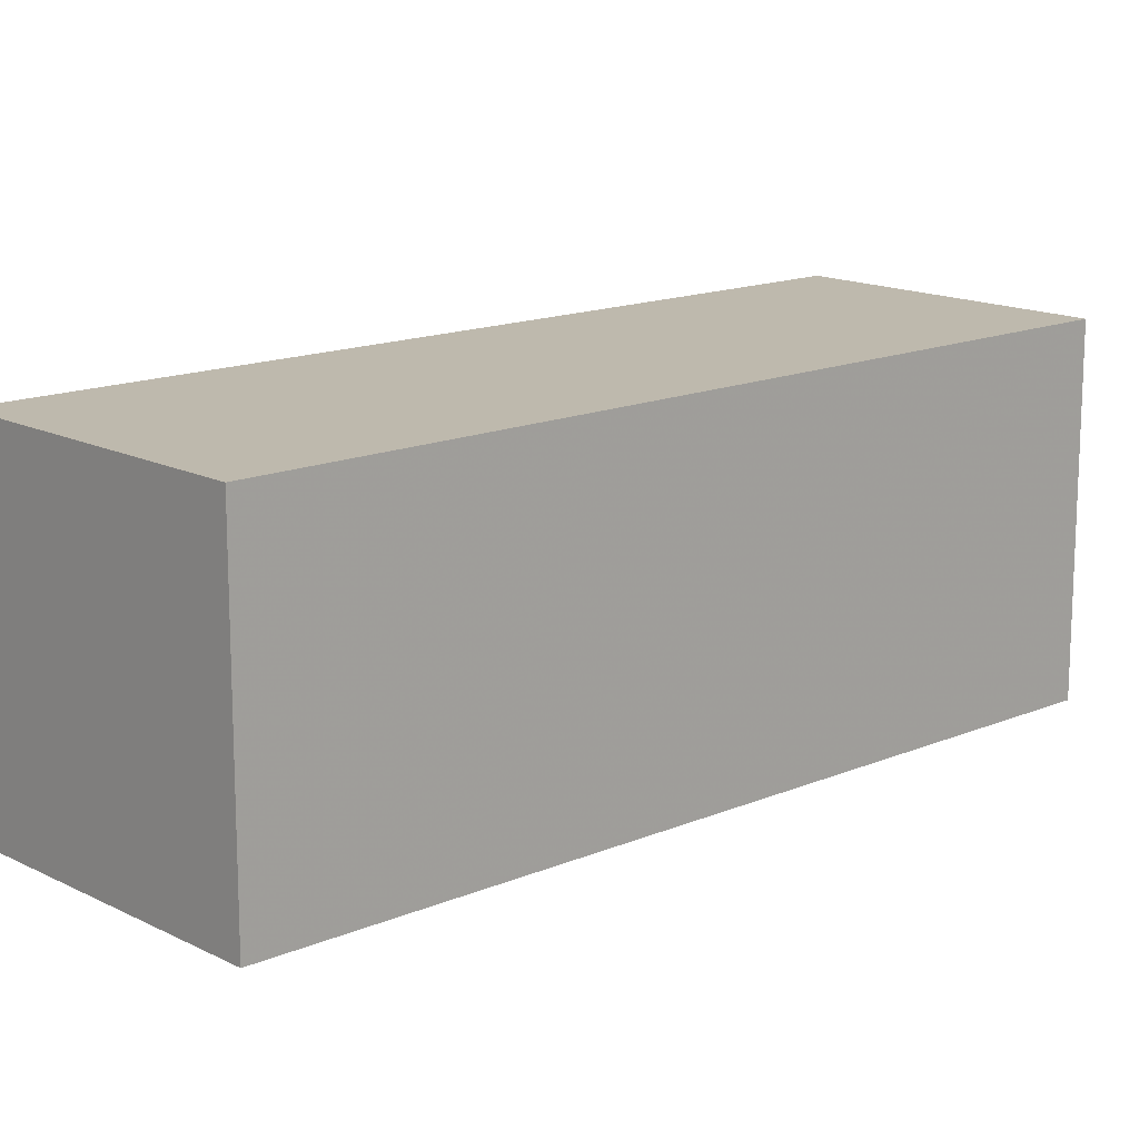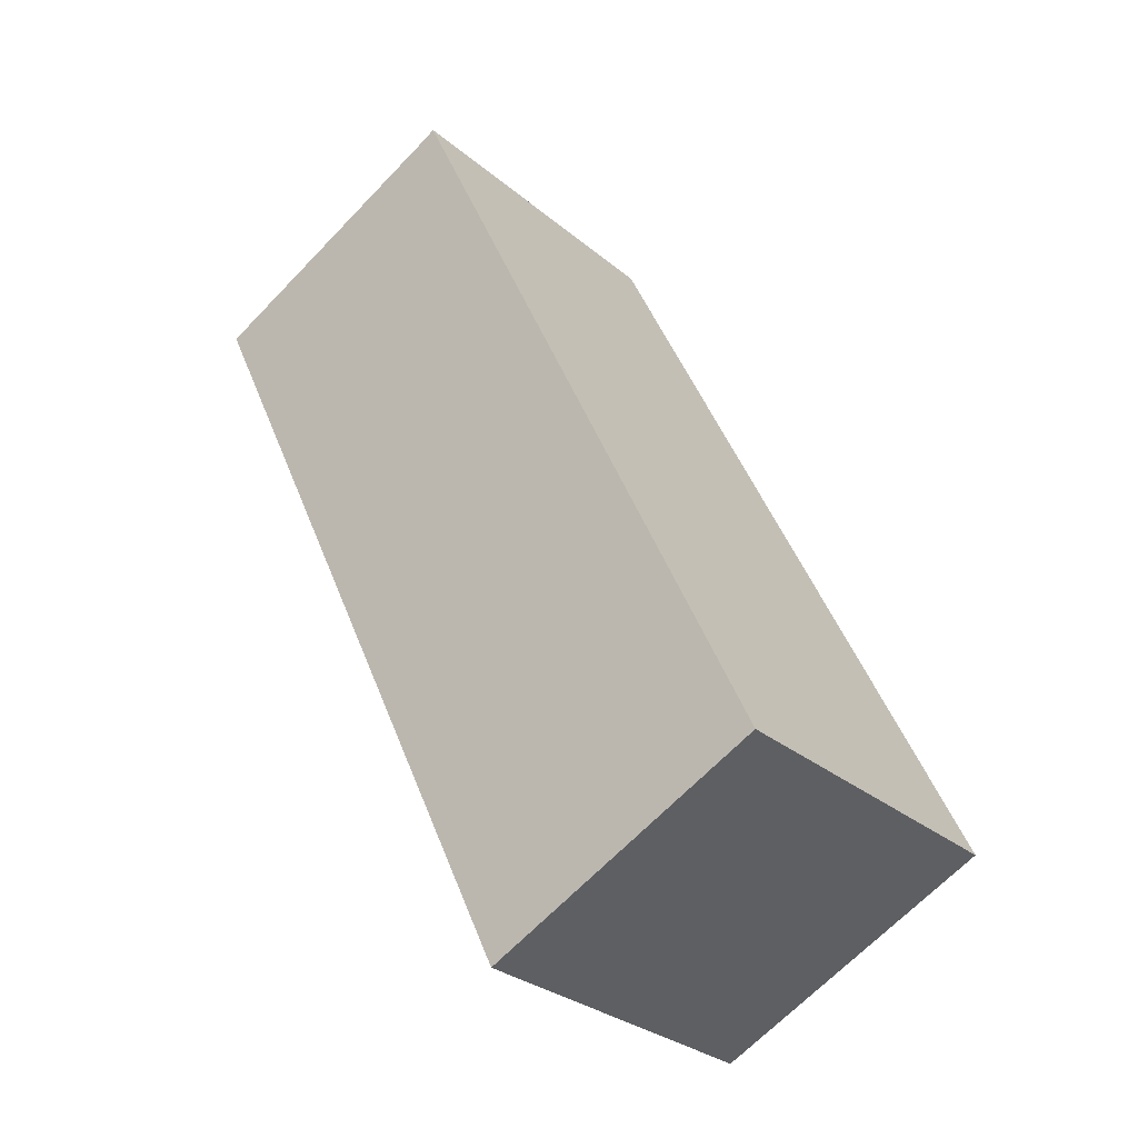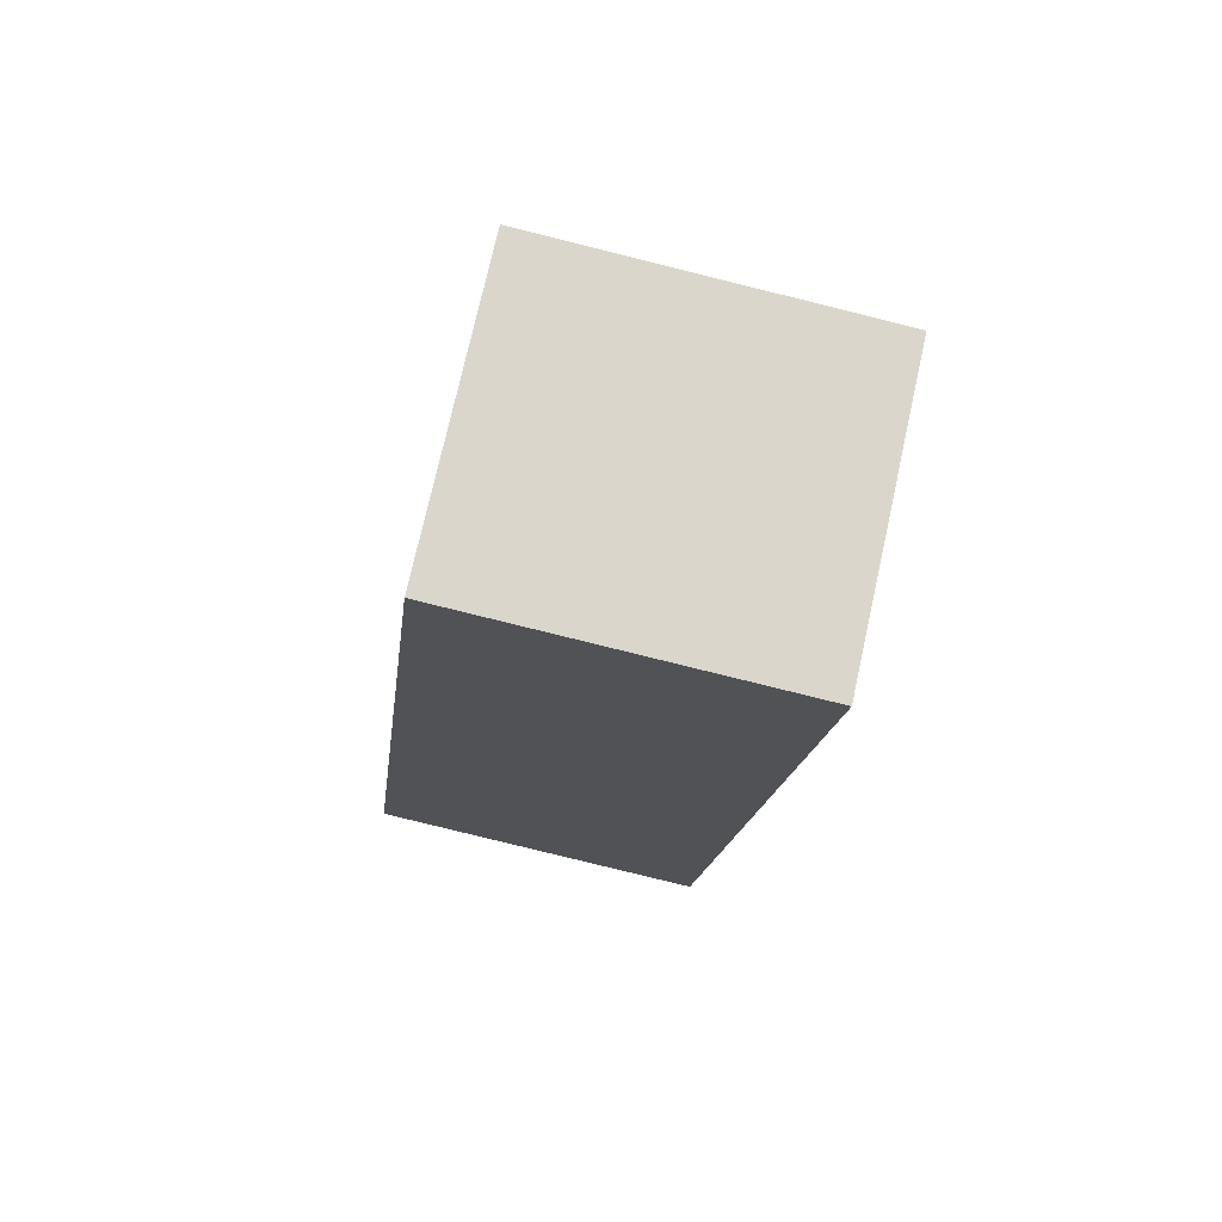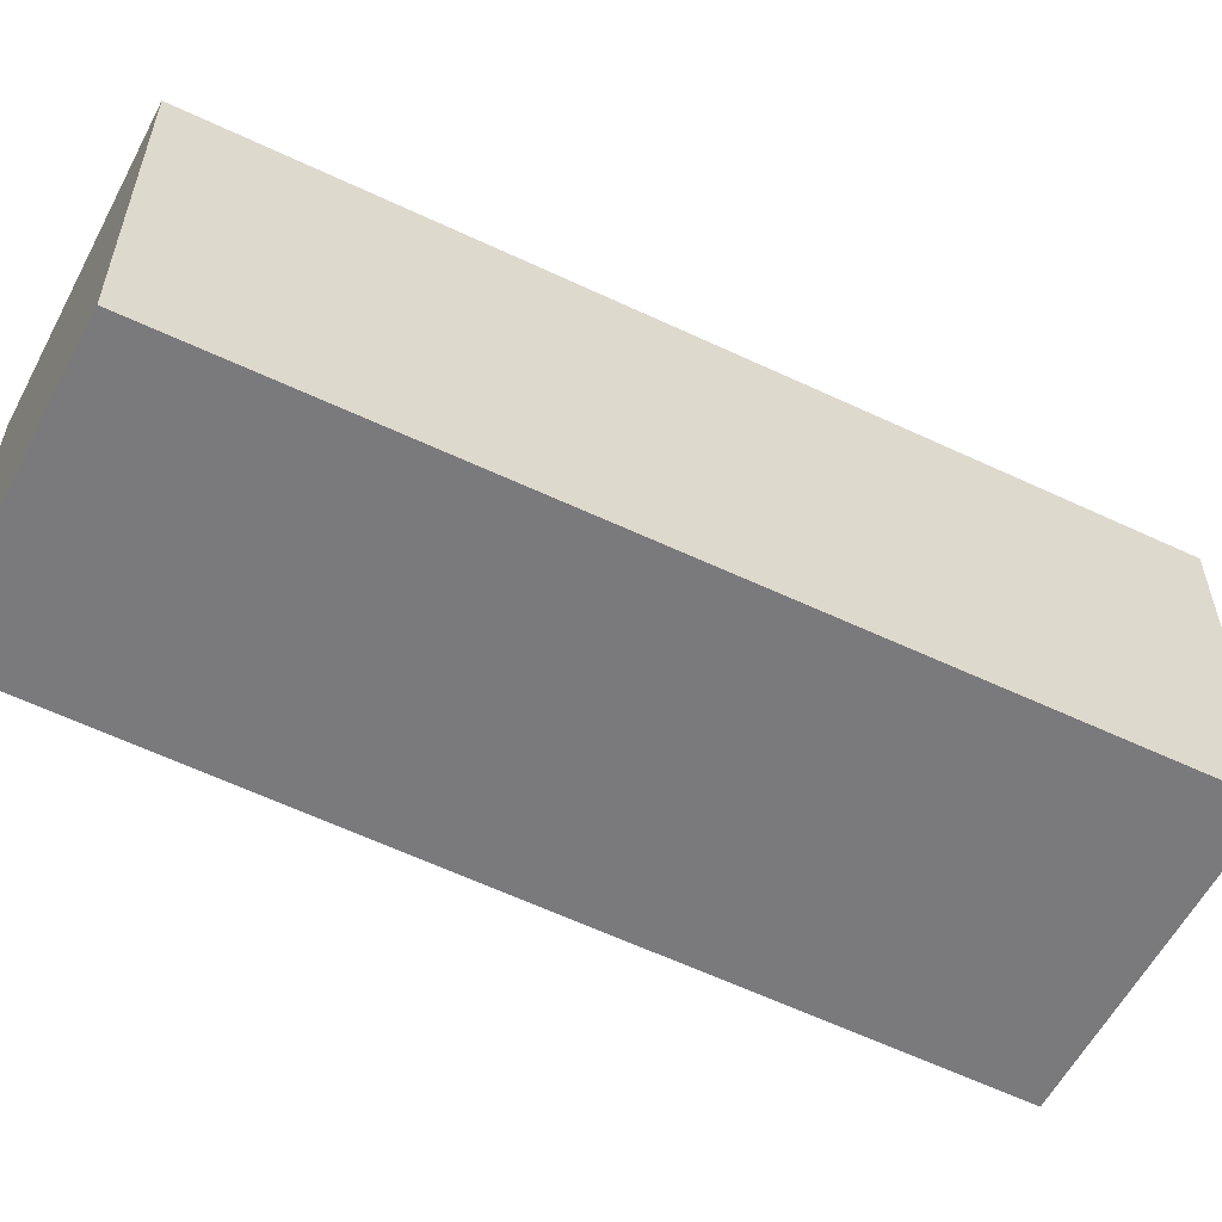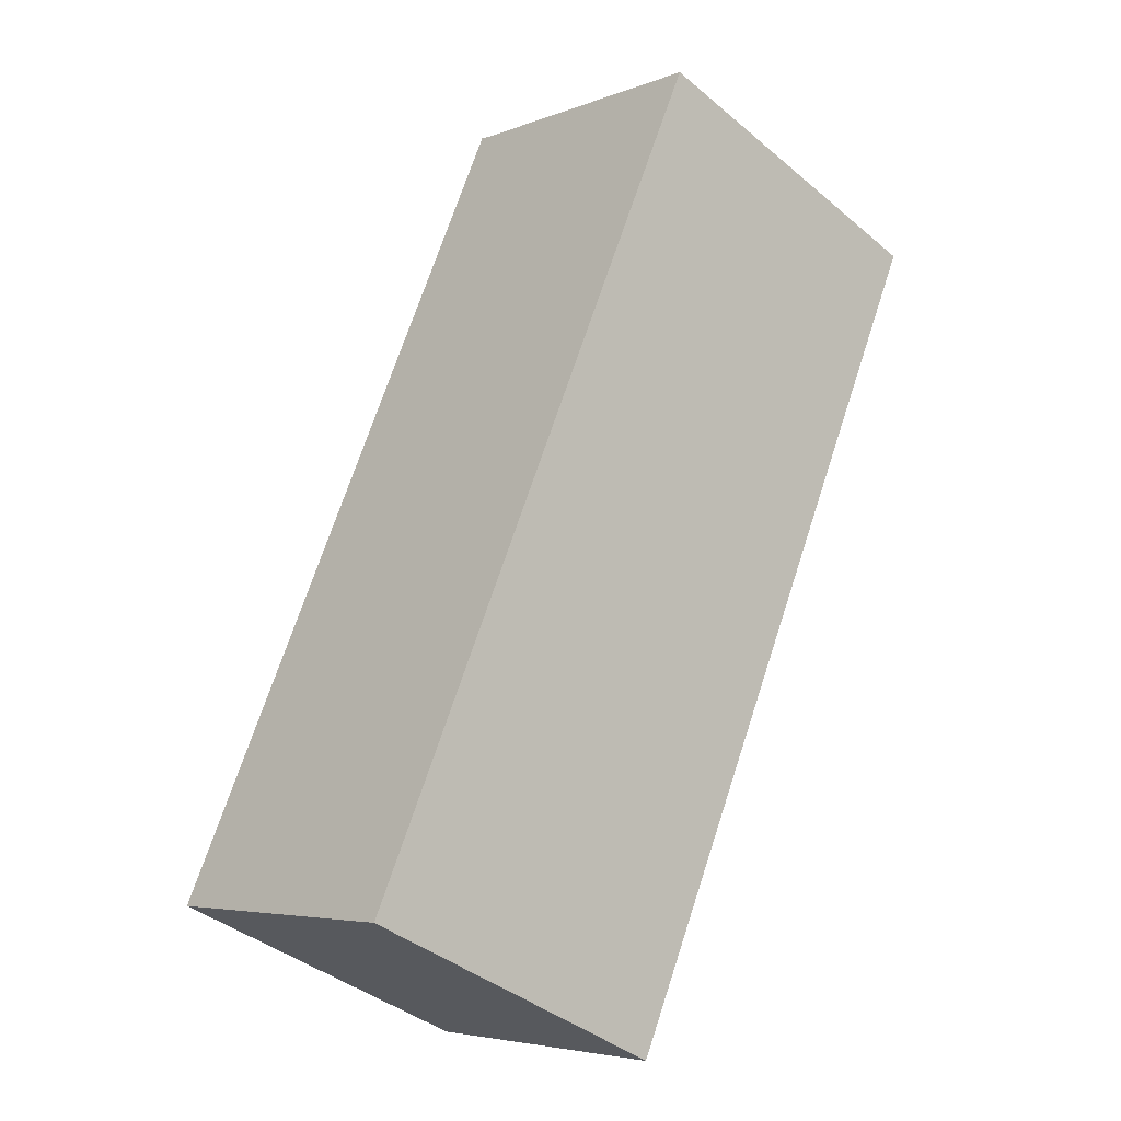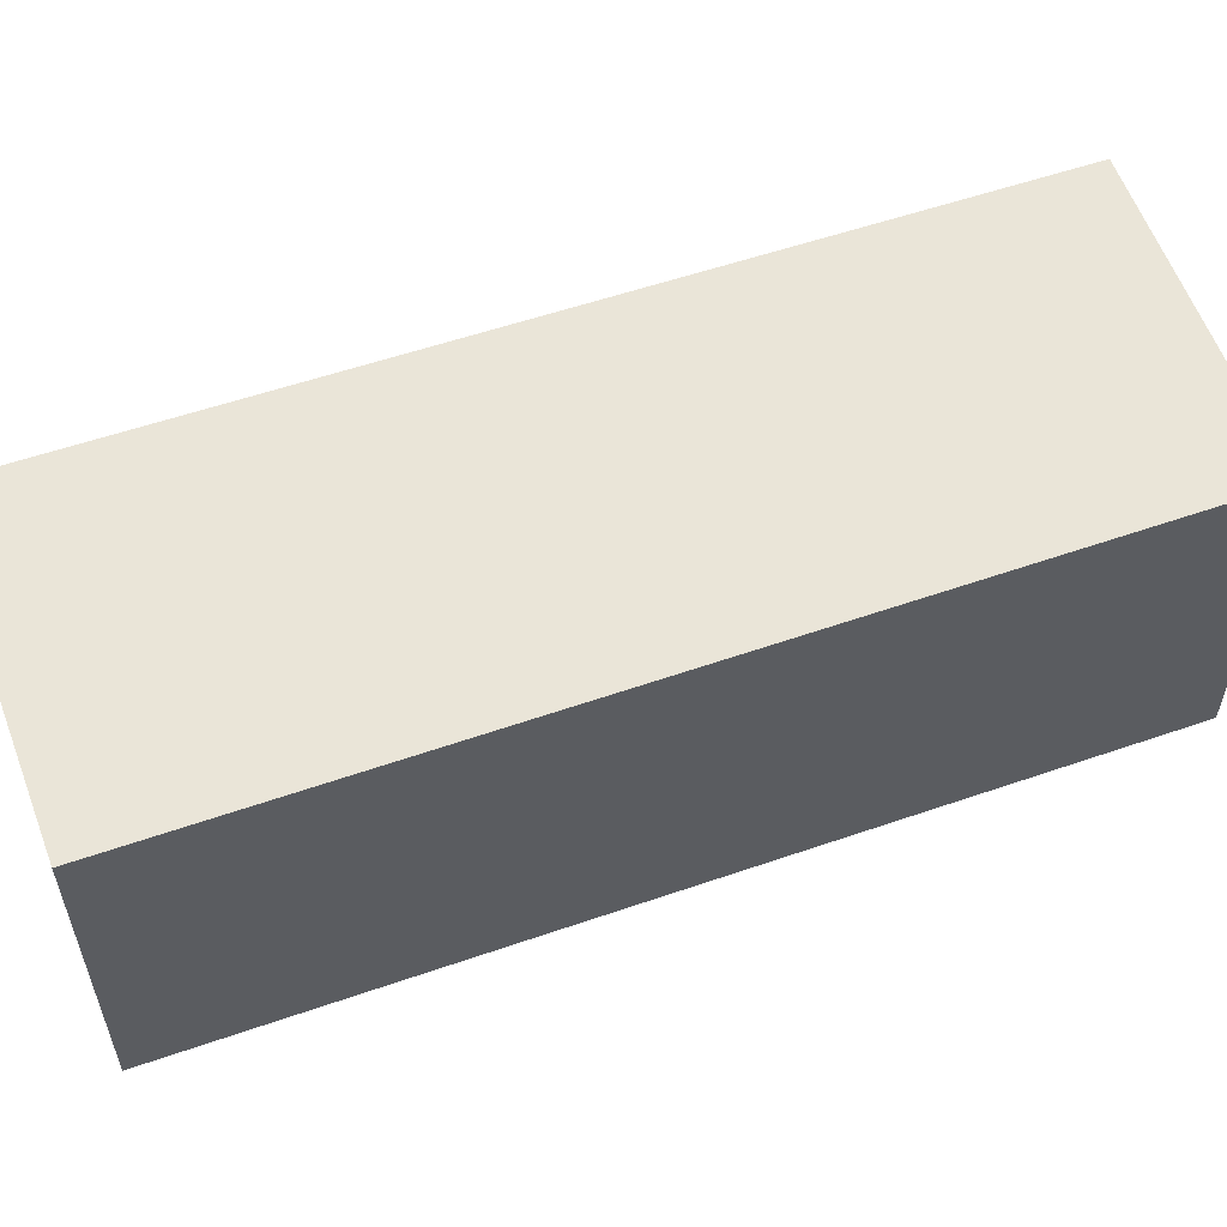
<metadata>
{"format":"obj","ext":"obj","renderer":"f3d","projection":"perspective","resolution":1024,"background":"white","views":[{"elev":15.1,"azim":73.4,"up":"+Y"},{"elev":-29.3,"azim":-140.7,"up":"+Z"},{"elev":-79.9,"azim":-103.9,"up":"+Z"},{"elev":-58.2,"azim":-91.1,"up":"+Y"},{"elev":-40.4,"azim":44.4,"up":"+Z"},{"elev":59.1,"azim":96.0,"up":"+Y"}]}
</metadata>
<code>
v 6.5 -0.1189 -1.599
v 6.468 -0.1189 -1.583
v 6.513 -0.1189 -1.486
v 6.514 -0.1189 -1.487
v 6.546 -0.1189 -1.503
v 6.513 -0.1592 -1.486
v 6.468 -0.1592 -1.583
v 6.5 -0.1592 -1.599
v 6.514 -0.1592 -1.487
v 6.546 -0.1592 -1.503
v 6.546 -0.1592 -1.503
v 6.5 -0.1592 -1.599
v 6.5 -0.1189 -1.599
v 6.546 -0.1189 -1.503
v 6.468 -0.1592 -1.583
v 6.513 -0.1592 -1.486
v 6.513 -0.1189 -1.486
v 6.468 -0.1189 -1.583
v 6.5 -0.1592 -1.599
v 6.468 -0.1592 -1.583
v 6.468 -0.1189 -1.583
v 6.5 -0.1189 -1.599
f 1 2 3
f 1 3 4
f 5 1 4
f 6 7 8
f 9 6 8
f 10 9 8
f 11 12 13
f 11 13 14
f 9 10 5
f 9 5 4
f 6 9 4
f 6 4 3
f 15 16 17
f 15 17 18
f 19 20 21
f 19 21 22

</code>
